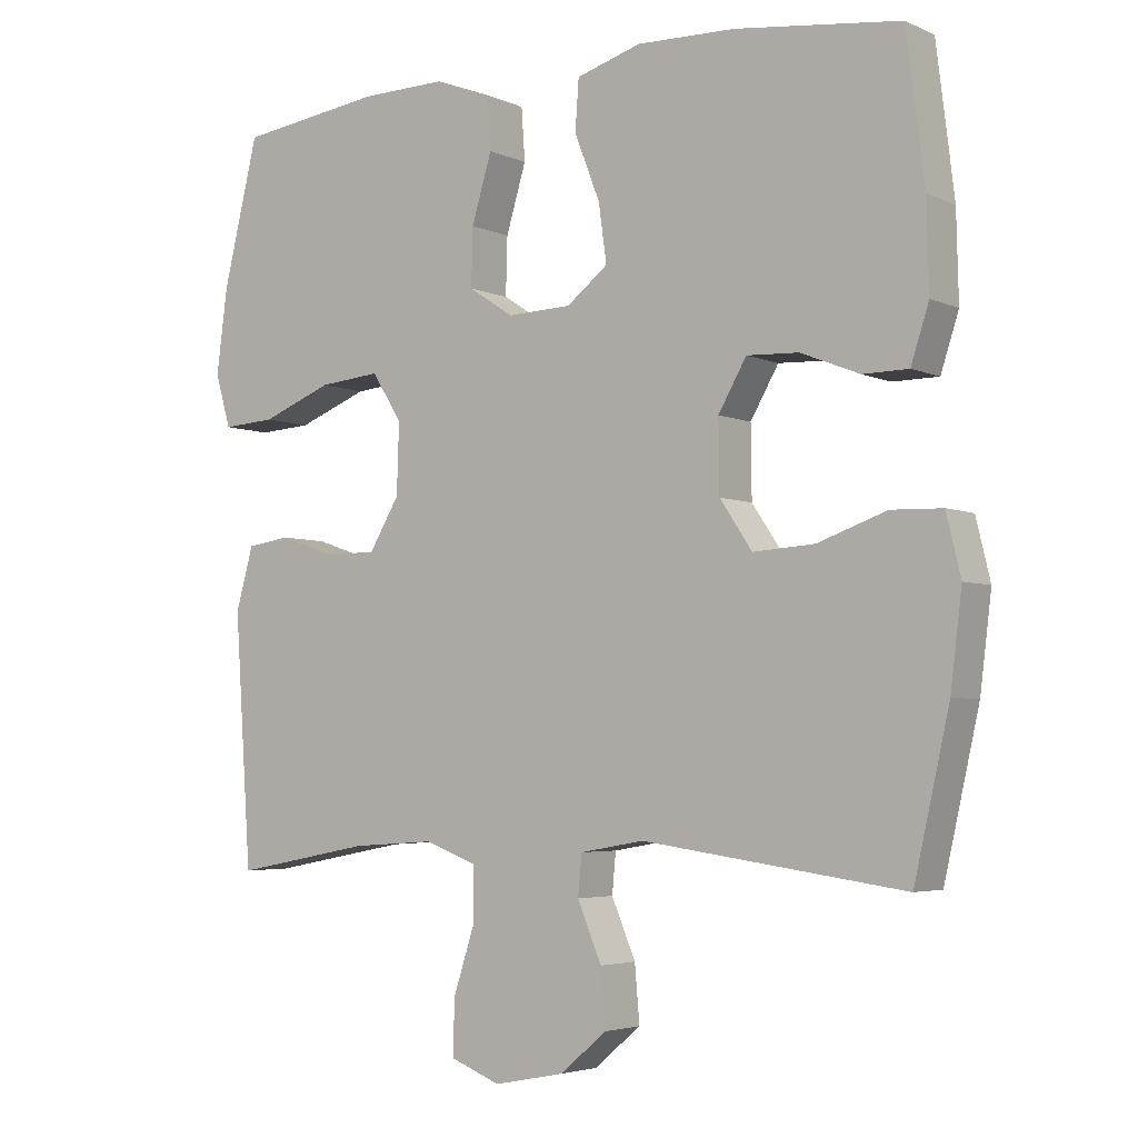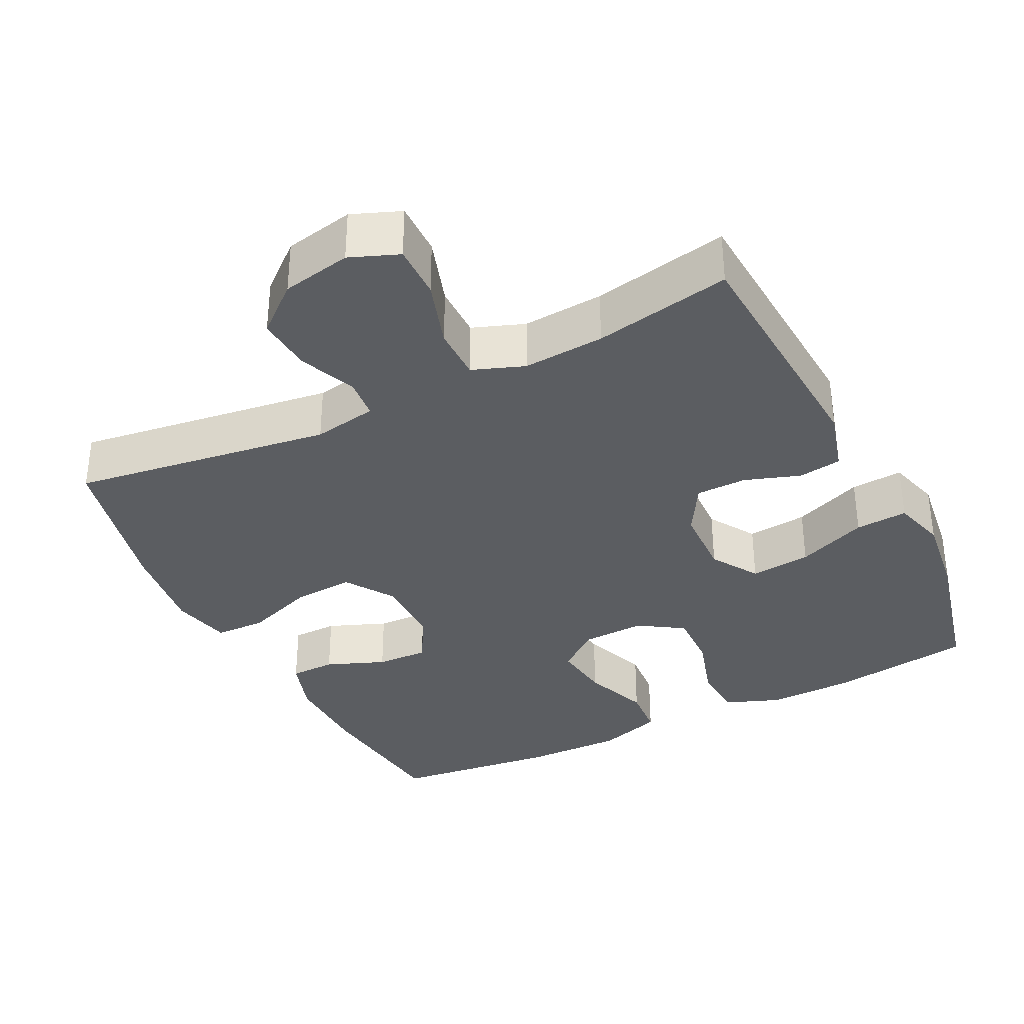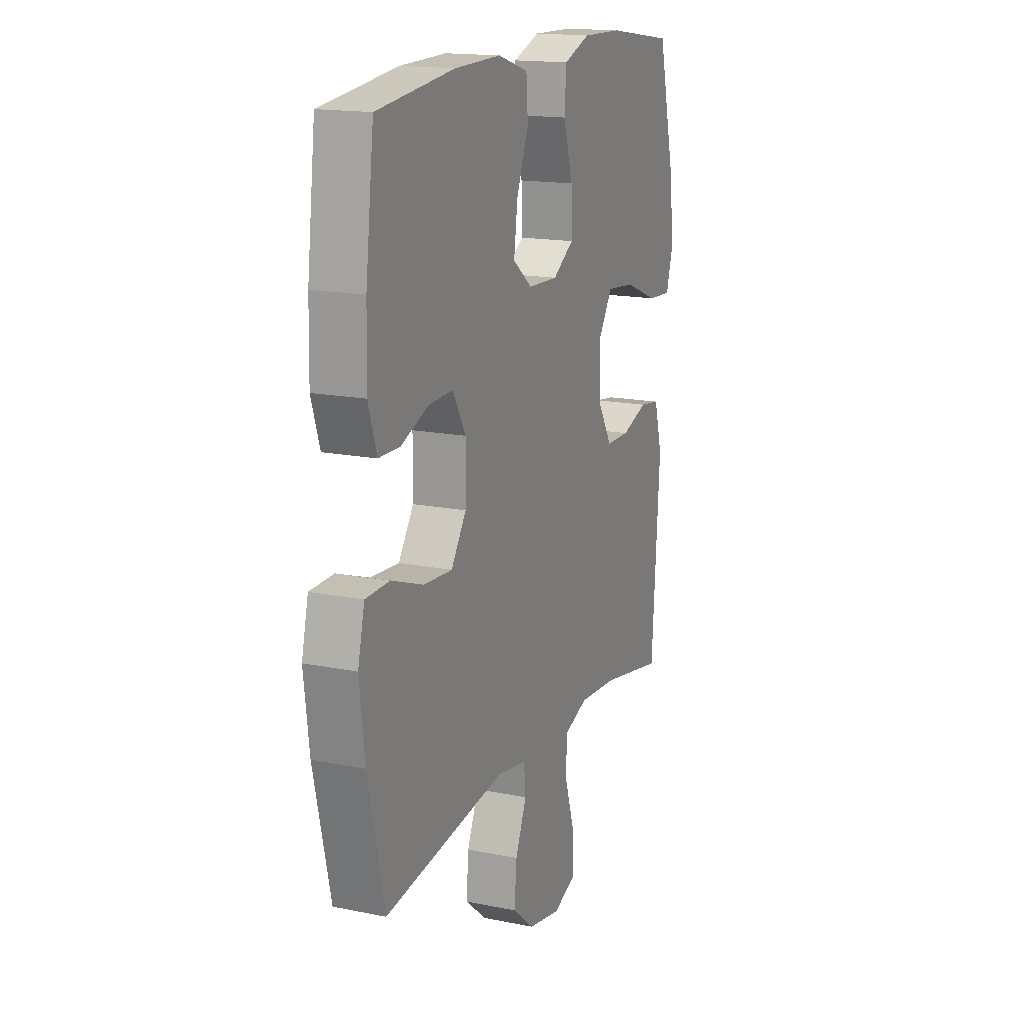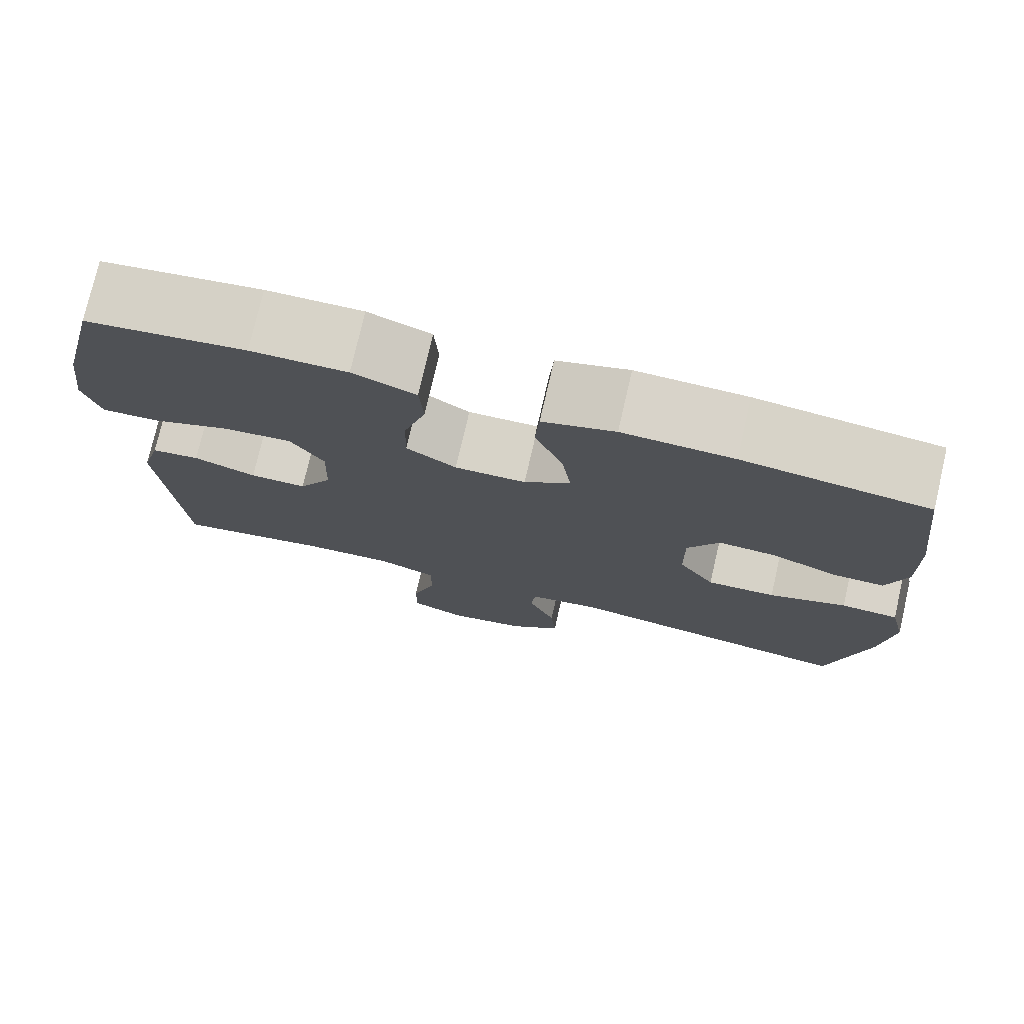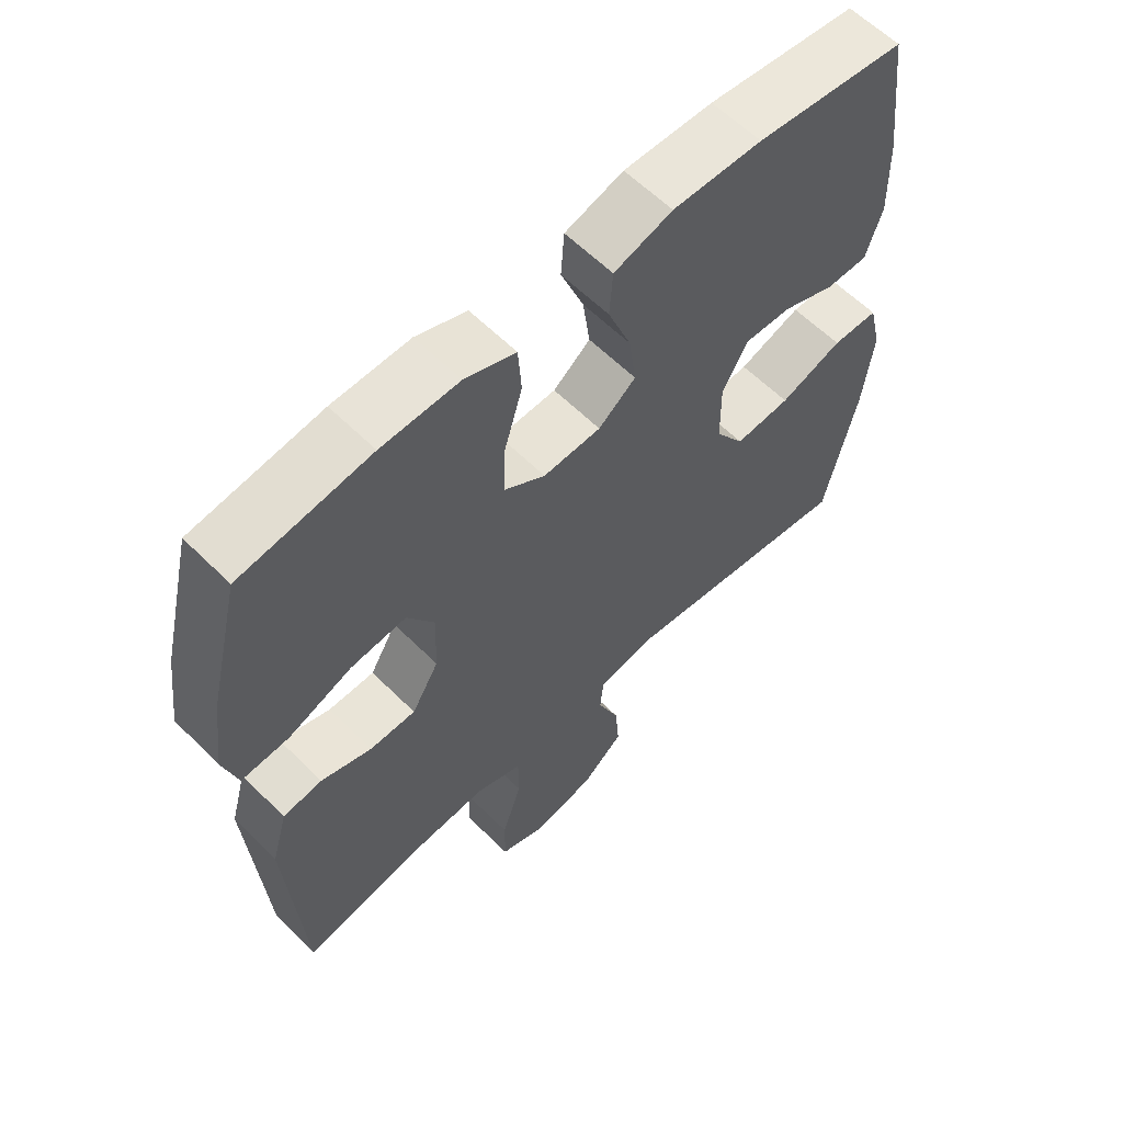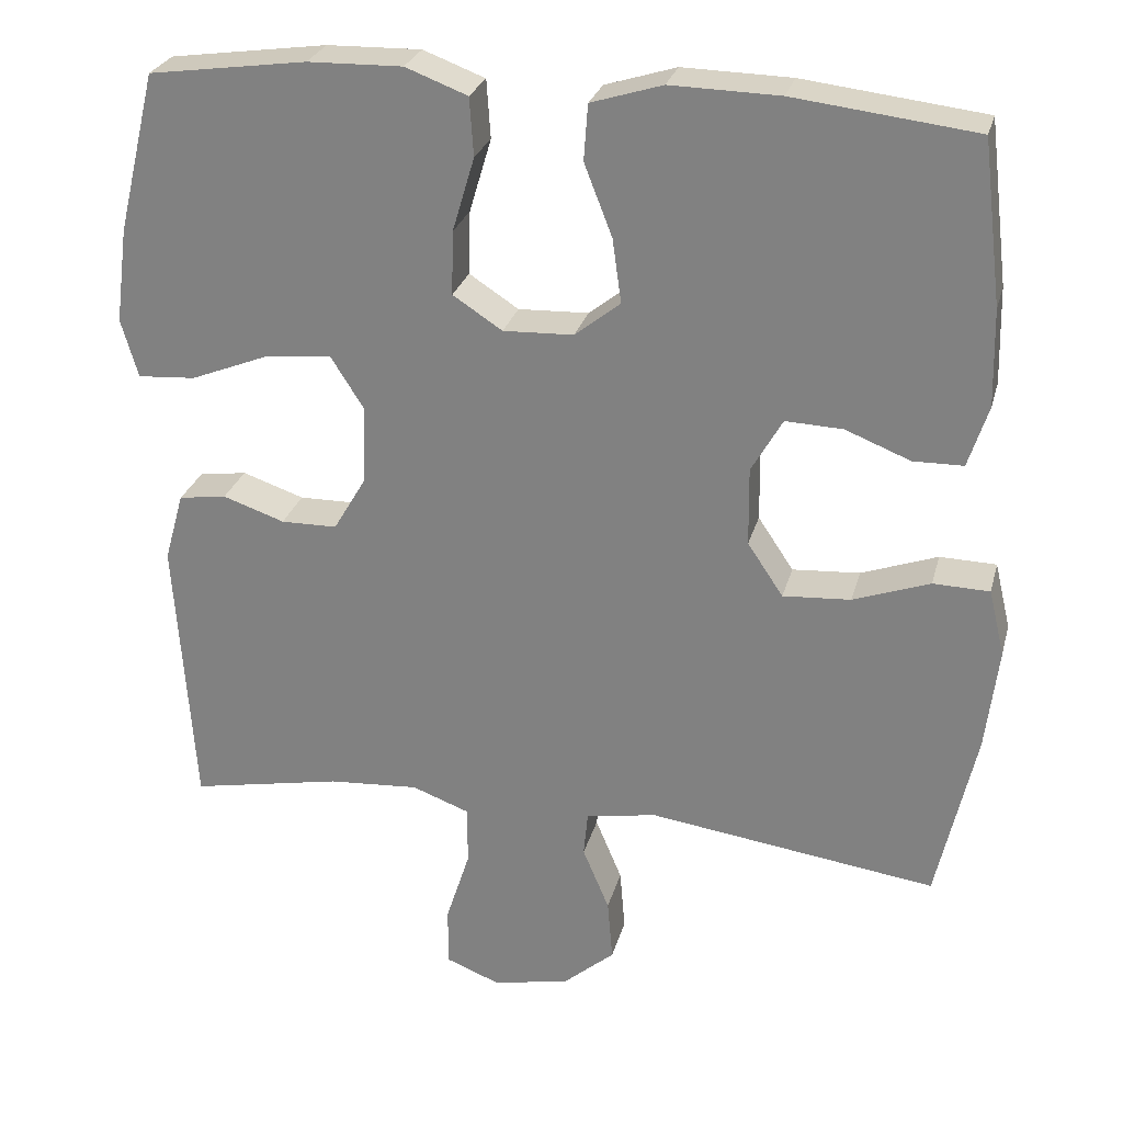
<metadata>
{"format":"obj","ext":"obj","renderer":"f3d","projection":"perspective","resolution":1024,"background":"white","views":[{"elev":-4.1,"azim":35.0,"up":"+Z"},{"elev":-35.4,"azim":-153.5,"up":"+Y"},{"elev":16.4,"azim":112.6,"up":"+Z"},{"elev":76.1,"azim":13.0,"up":"+Z"},{"elev":60.1,"azim":-44.6,"up":"+Z"},{"elev":26.7,"azim":14.1,"up":"+Z"}]}
</metadata>
<code>
o path284
v 0.2697 0.0375 0.5574
v 0.1315 0.0375 0.5606
v 0.04099 0.0375 0.5327
v 0.03584 0.0375 0.462
v 0.07145 0.0375 0.3708
v 0.08267 0.0375 0.2895
v 0.02487 0.0375 0.2439
v -0.06445 0.0375 0.2406
v -0.1273 0.0375 0.2815
v -0.125 0.0375 0.3625
v -0.09704 0.0375 0.4565
v -0.1021 0.0375 0.5305
v -0.1808 0.0375 0.5603
v -0.3009 0.0375 0.5576
v -0.5012 0.0375 0.5298
v -0.5504 0.0375 0.3264
v -0.5659 0.0375 0.2065
v -0.5445 0.0375 0.1323
v -0.4709 0.0375 0.1373
v -0.3723 0.0375 0.1764
v -0.2869 0.0375 0.1848
v -0.2452 0.0375 0.119
v -0.2483 0.0375 0.01972
v -0.2901 0.0375 -0.05087
v -0.3613 0.0375 -0.05165
v -0.4397 0.0375 -0.02486
v -0.5003 0.0375 -0.03359
v -0.5249 0.0375 -0.1213
v -0.5012 0.0375 -0.4721
v -0.3086 0.0375 -0.4353
v -0.1941 0.0375 -0.4276
v -0.1212 0.0375 -0.4547
v -0.1209 0.0375 -0.5295
v -0.1513 0.0375 -0.624
v -0.1521 0.0375 -0.6999
v -0.08317 0.0375 -0.7271
v 0.01461 0.0375 -0.7078
v 0.08015 0.0375 -0.6522
v 0.07358 0.0375 -0.5732
v 0.03983 0.0375 -0.493
v 0.04503 0.0375 -0.4365
v 0.1347 0.0375 -0.4208
v 0.5005 0.0375 -0.4721
v 0.5498 0.0375 -0.2533
v 0.5657 0.0375 -0.1229
v 0.5456 0.0375 -0.0389
v 0.4742 0.0375 -0.03685
v 0.3773 0.0375 -0.07145
v 0.2914 0.0375 -0.07719
v 0.2462 0.0375 -0.009853
v 0.245 0.0375 0.08947
v 0.2845 0.0375 0.1584
v 0.3572 0.0375 0.1554
v 0.4394 0.0375 0.1228
v 0.5033 0.0375 0.1237
v 0.5285 0.0375 0.2019
v 0.5255 0.0375 0.3243
v 0.5005 0.0375 0.5298
v 0.2697 -0.0375 0.5574
v 0.1315 -0.0375 0.5606
v 0.04099 -0.0375 0.5327
v 0.03584 -0.0375 0.462
v 0.07145 -0.0375 0.3708
v 0.08267 -0.0375 0.2895
v 0.02487 -0.0375 0.2439
v -0.06445 -0.0375 0.2406
v -0.1273 -0.0375 0.2815
v -0.125 -0.0375 0.3625
v -0.09704 -0.0375 0.4565
v -0.1021 -0.0375 0.5305
v -0.1808 -0.0375 0.5603
v -0.3009 -0.0375 0.5576
v -0.5012 -0.0375 0.5298
v -0.5504 -0.0375 0.3264
v -0.5659 -0.0375 0.2065
v -0.5445 -0.0375 0.1323
v -0.4709 -0.0375 0.1373
v -0.3723 -0.0375 0.1764
v -0.2869 -0.0375 0.1848
v -0.2452 -0.0375 0.119
v -0.2483 -0.0375 0.01972
v -0.2901 -0.0375 -0.05087
v -0.3613 -0.0375 -0.05165
v -0.4397 -0.0375 -0.02486
v -0.5003 -0.0375 -0.03359
v -0.5249 -0.0375 -0.1213
v -0.5012 -0.0375 -0.4721
v -0.3086 -0.0375 -0.4353
v -0.1941 -0.0375 -0.4276
v -0.1212 -0.0375 -0.4547
v -0.1209 -0.0375 -0.5295
v -0.1513 -0.0375 -0.624
v -0.1521 -0.0375 -0.6999
v -0.08317 -0.0375 -0.7271
v 0.01461 -0.0375 -0.7078
v 0.08015 -0.0375 -0.6522
v 0.07358 -0.0375 -0.5732
v 0.03983 -0.0375 -0.493
v 0.04503 -0.0375 -0.4365
v 0.1347 -0.0375 -0.4208
v 0.5005 -0.0375 -0.4721
v 0.5498 -0.0375 -0.2533
v 0.5657 -0.0375 -0.1229
v 0.5456 -0.0375 -0.0389
v 0.4742 -0.0375 -0.03685
v 0.3773 -0.0375 -0.07145
v 0.2914 -0.0375 -0.07719
v 0.2462 -0.0375 -0.009853
v 0.245 -0.0375 0.08947
v 0.2845 -0.0375 0.1584
v 0.3572 -0.0375 0.1554
v 0.4394 -0.0375 0.1228
v 0.5033 -0.0375 0.1237
v 0.5285 -0.0375 0.2019
v 0.5255 -0.0375 0.3243
v 0.5005 -0.0375 0.5298
v -0.5504 0.0375 0.3264
v -0.5659 0.0375 0.2065
v -0.5445 0.0375 0.1323
v -0.5445 0.0375 0.1323
v -0.4709 0.0375 0.1373
v -0.5003 0.0375 -0.03359
v -0.5003 0.0375 -0.03359
v -0.5249 0.0375 -0.1213
v -0.5012 0.0375 0.5298
v -0.5012 0.0375 0.5298
v -0.5012 0.0375 -0.4721
v -0.5012 0.0375 -0.4721
v -0.4397 0.0375 -0.02486
v -0.3723 0.0375 0.1764
v -0.3613 0.0375 -0.05165
v -0.3086 0.0375 -0.4353
v -0.3009 0.0375 0.5576
v -0.2869 0.0375 0.1848
v -0.2869 0.0375 0.1848
v -0.2901 0.0375 -0.05087
v -0.1941 0.0375 -0.4276
v -0.1808 0.0375 0.5603
v -0.2483 0.0375 0.01972
v -0.2452 0.0375 0.119
v -0.1212 0.0375 -0.4547
v -0.1212 0.0375 -0.4547
v -0.1021 0.0375 0.5305
v -0.1021 0.0375 0.5305
v -0.1273 0.0375 0.2815
v -0.125 0.0375 0.3625
v -0.1513 0.0375 -0.624
v -0.1521 0.0375 -0.6999
v -0.1521 0.0375 -0.6999
v -0.08317 0.0375 -0.7271
v -0.1209 0.0375 -0.5295
v -0.06445 0.0375 0.2406
v -0.09704 0.0375 0.4565
v 0.01461 0.0375 -0.7078
v 0.02487 0.0375 0.2439
v 0.08015 0.0375 -0.6522
v 0.08267 0.0375 0.2895
v 0.04099 0.0375 0.5327
v 0.04099 0.0375 0.5327
v 0.03584 0.0375 0.462
v 0.07145 0.0375 0.3708
v 0.03983 0.0375 -0.493
v 0.04503 0.0375 -0.4365
v 0.04503 0.0375 -0.4365
v 0.07358 0.0375 -0.5732
v 0.1315 0.0375 0.5606
v 0.1347 0.0375 -0.4208
v 0.2697 0.0375 0.5574
v 0.2462 0.0375 -0.009853
v 0.245 0.0375 0.08947
v 0.2845 0.0375 0.1584
v 0.2845 0.0375 0.1584
v 0.2914 0.0375 -0.07719
v 0.3572 0.0375 0.1554
v 0.3773 0.0375 -0.07145
v 0.4394 0.0375 0.1228
v 0.4742 0.0375 -0.03685
v 0.5033 0.0375 0.1237
v 0.5033 0.0375 0.1237
v 0.5005 0.0375 0.5298
v 0.5005 0.0375 0.5298
v 0.5005 0.0375 -0.4721
v 0.5005 0.0375 -0.4721
v 0.5456 0.0375 -0.0389
v 0.5456 0.0375 -0.0389
v 0.5285 0.0375 0.2019
v 0.5255 0.0375 0.3243
v 0.5498 0.0375 -0.2533
v 0.5657 0.0375 -0.1229
v -0.5504 -0.0375 0.3264
v -0.5659 -0.0375 0.2065
v -0.5445 -0.0375 0.1323
v -0.5445 -0.0375 0.1323
v -0.4709 -0.0375 0.1373
v -0.5003 -0.0375 -0.03359
v -0.5003 -0.0375 -0.03359
v -0.5249 -0.0375 -0.1213
v -0.5012 -0.0375 0.5298
v -0.5012 -0.0375 0.5298
v -0.5012 -0.0375 -0.4721
v -0.5012 -0.0375 -0.4721
v -0.4397 -0.0375 -0.02486
v -0.3723 -0.0375 0.1764
v -0.3613 -0.0375 -0.05165
v -0.3086 -0.0375 -0.4353
v -0.3009 -0.0375 0.5576
v -0.2869 -0.0375 0.1848
v -0.2869 -0.0375 0.1848
v -0.2901 -0.0375 -0.05087
v -0.1941 -0.0375 -0.4276
v -0.1808 -0.0375 0.5603
v -0.2483 -0.0375 0.01972
v -0.2452 -0.0375 0.119
v -0.1212 -0.0375 -0.4547
v -0.1212 -0.0375 -0.4547
v -0.1021 -0.0375 0.5305
v -0.1021 -0.0375 0.5305
v -0.1273 -0.0375 0.2815
v -0.125 -0.0375 0.3625
v -0.1513 -0.0375 -0.624
v -0.1521 -0.0375 -0.6999
v -0.1521 -0.0375 -0.6999
v -0.08317 -0.0375 -0.7271
v -0.1209 -0.0375 -0.5295
v -0.06445 -0.0375 0.2406
v -0.09704 -0.0375 0.4565
v 0.01461 -0.0375 -0.7078
v 0.02487 -0.0375 0.2439
v 0.08015 -0.0375 -0.6522
v 0.08267 -0.0375 0.2895
v 0.04099 -0.0375 0.5327
v 0.04099 -0.0375 0.5327
v 0.03584 -0.0375 0.462
v 0.07145 -0.0375 0.3708
v 0.03983 -0.0375 -0.493
v 0.04503 -0.0375 -0.4365
v 0.04503 -0.0375 -0.4365
v 0.07358 -0.0375 -0.5732
v 0.1315 -0.0375 0.5606
v 0.1347 -0.0375 -0.4208
v 0.2697 -0.0375 0.5574
v 0.2462 -0.0375 -0.009853
v 0.245 -0.0375 0.08947
v 0.2845 -0.0375 0.1584
v 0.2845 -0.0375 0.1584
v 0.2914 -0.0375 -0.07719
v 0.3572 -0.0375 0.1554
v 0.3773 -0.0375 -0.07145
v 0.4394 -0.0375 0.1228
v 0.4742 -0.0375 -0.03685
v 0.5033 -0.0375 0.1237
v 0.5033 -0.0375 0.1237
v 0.5005 -0.0375 0.5298
v 0.5005 -0.0375 0.5298
v 0.5005 -0.0375 -0.4721
v 0.5005 -0.0375 -0.4721
v 0.5456 -0.0375 -0.0389
v 0.5456 -0.0375 -0.0389
v 0.5285 -0.0375 0.2019
v 0.5255 -0.0375 0.3243
v 0.5498 -0.0375 -0.2533
v 0.5657 -0.0375 -0.1229
f 194 191 192
f 197 205 204
f 239 234 241
f 190 203 206
f 228 243 230
f 223 227 220
f 244 247 260
f 235 224 238
f 214 235 236
f 206 219 211
f 242 240 246
f 212 236 242
f 224 235 214
f 202 197 204
f 210 214 209
f 248 262 250
f 248 261 262
f 218 213 225
f 234 230 244
f 241 244 260
f 205 197 200
f 238 224 227
f 219 207 218
f 214 236 209
f 209 236 212
f 203 207 206
f 211 226 216
f 220 227 224
f 259 249 251
f 203 191 194
f 225 212 228
f 238 227 229
f 191 203 190
f 219 226 211
f 204 205 209
f 261 240 255
f 236 240 242
f 195 197 202
f 246 261 248
f 250 262 257
f 261 246 240
f 234 239 233
f 230 243 244
f 259 247 249
f 234 244 241
f 207 213 218
f 213 212 225
f 210 209 205
f 221 223 220
f 260 247 259
f 233 239 231
f 206 207 219
f 190 206 198
f 228 242 243
f 212 242 228
f 241 260 253
f 16 17 75 74
f 17 120 193 75
f 18 19 77 76
f 123 28 86 196
f 126 16 74 199
f 28 128 201 86
f 26 27 85 84
f 19 20 78 77
f 25 26 84 83
f 29 30 88 87
f 14 15 73 72
f 20 135 208 78
f 24 25 83 82
f 30 31 89 88
f 13 14 72 71
f 23 24 82 81
f 21 22 80 79
f 22 23 81 80
f 31 142 215 89
f 144 13 71 217
f 9 10 68 67
f 34 149 222 92
f 35 36 94 93
f 33 34 92 91
f 8 9 67 66
f 11 12 70 69
f 10 11 69 68
f 32 33 91 90
f 36 37 95 94
f 7 8 66 65
f 37 38 96 95
f 6 7 65 64
f 159 4 62 232
f 4 5 63 62
f 40 164 237 98
f 39 40 98 97
f 38 39 97 96
f 2 3 61 60
f 41 42 100 99
f 5 6 64 63
f 1 2 60 59
f 50 51 109 108
f 51 172 245 109
f 49 50 108 107
f 52 53 111 110
f 48 49 107 106
f 53 54 112 111
f 47 48 106 105
f 54 179 252 112
f 181 1 59 254
f 42 183 256 100
f 185 47 105 258
f 55 56 114 113
f 57 58 116 115
f 56 57 115 114
f 43 44 102 101
f 45 46 104 103
f 44 45 103 102
f 121 119 118
f 124 131 132
f 166 168 161
f 117 133 130
f 155 157 170
f 150 147 154
f 171 187 174
f 162 165 151
f 141 163 162
f 133 138 146
f 169 173 167
f 139 169 163
f 151 141 162
f 129 131 124
f 137 136 141
f 175 177 189
f 175 189 188
f 145 152 140
f 161 171 157
f 168 187 171
f 132 127 124
f 165 154 151
f 146 145 134
f 141 136 163
f 136 139 163
f 130 133 134
f 138 143 153
f 147 151 154
f 186 178 176
f 130 121 118
f 152 155 139
f 165 156 154
f 118 117 130
f 146 138 153
f 131 136 132
f 188 182 167
f 163 169 167
f 122 129 124
f 173 175 188
f 177 184 189
f 188 167 173
f 161 160 166
f 157 171 170
f 186 176 174
f 161 168 171
f 134 145 140
f 140 152 139
f 137 132 136
f 148 147 150
f 187 186 174
f 160 158 166
f 133 146 134
f 117 125 133
f 155 170 169
f 139 155 169
f 168 180 187

</code>
